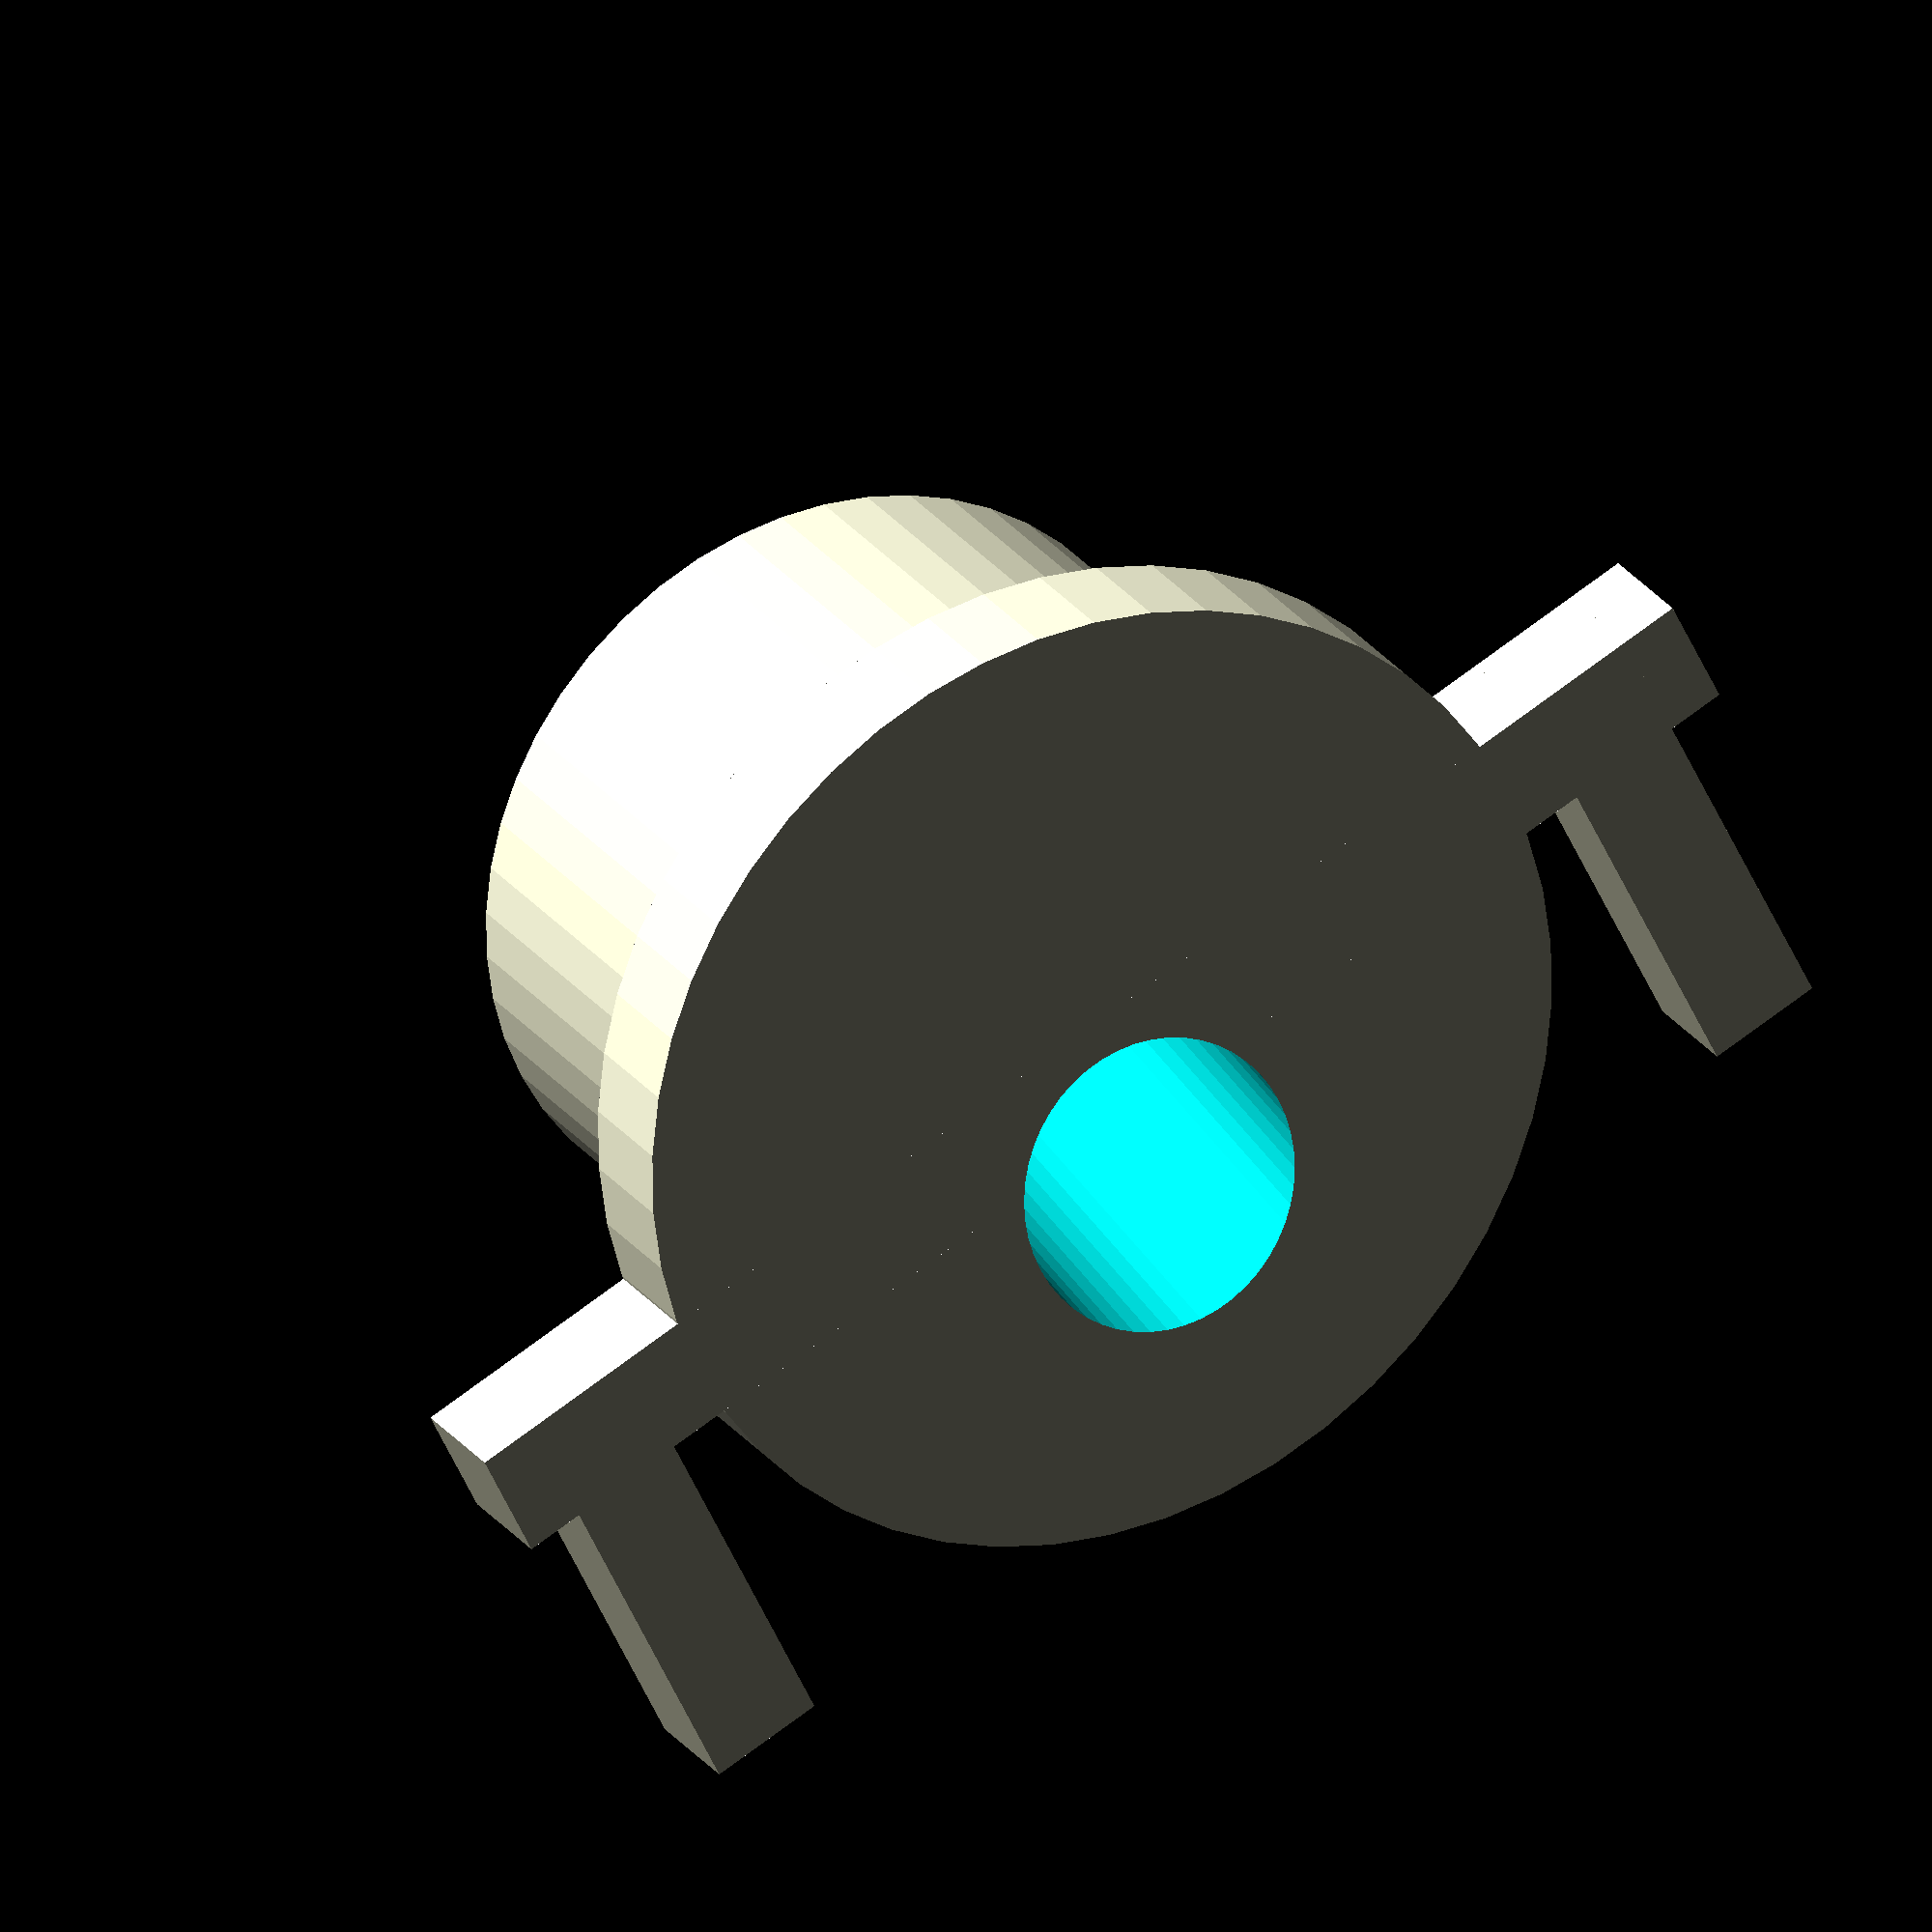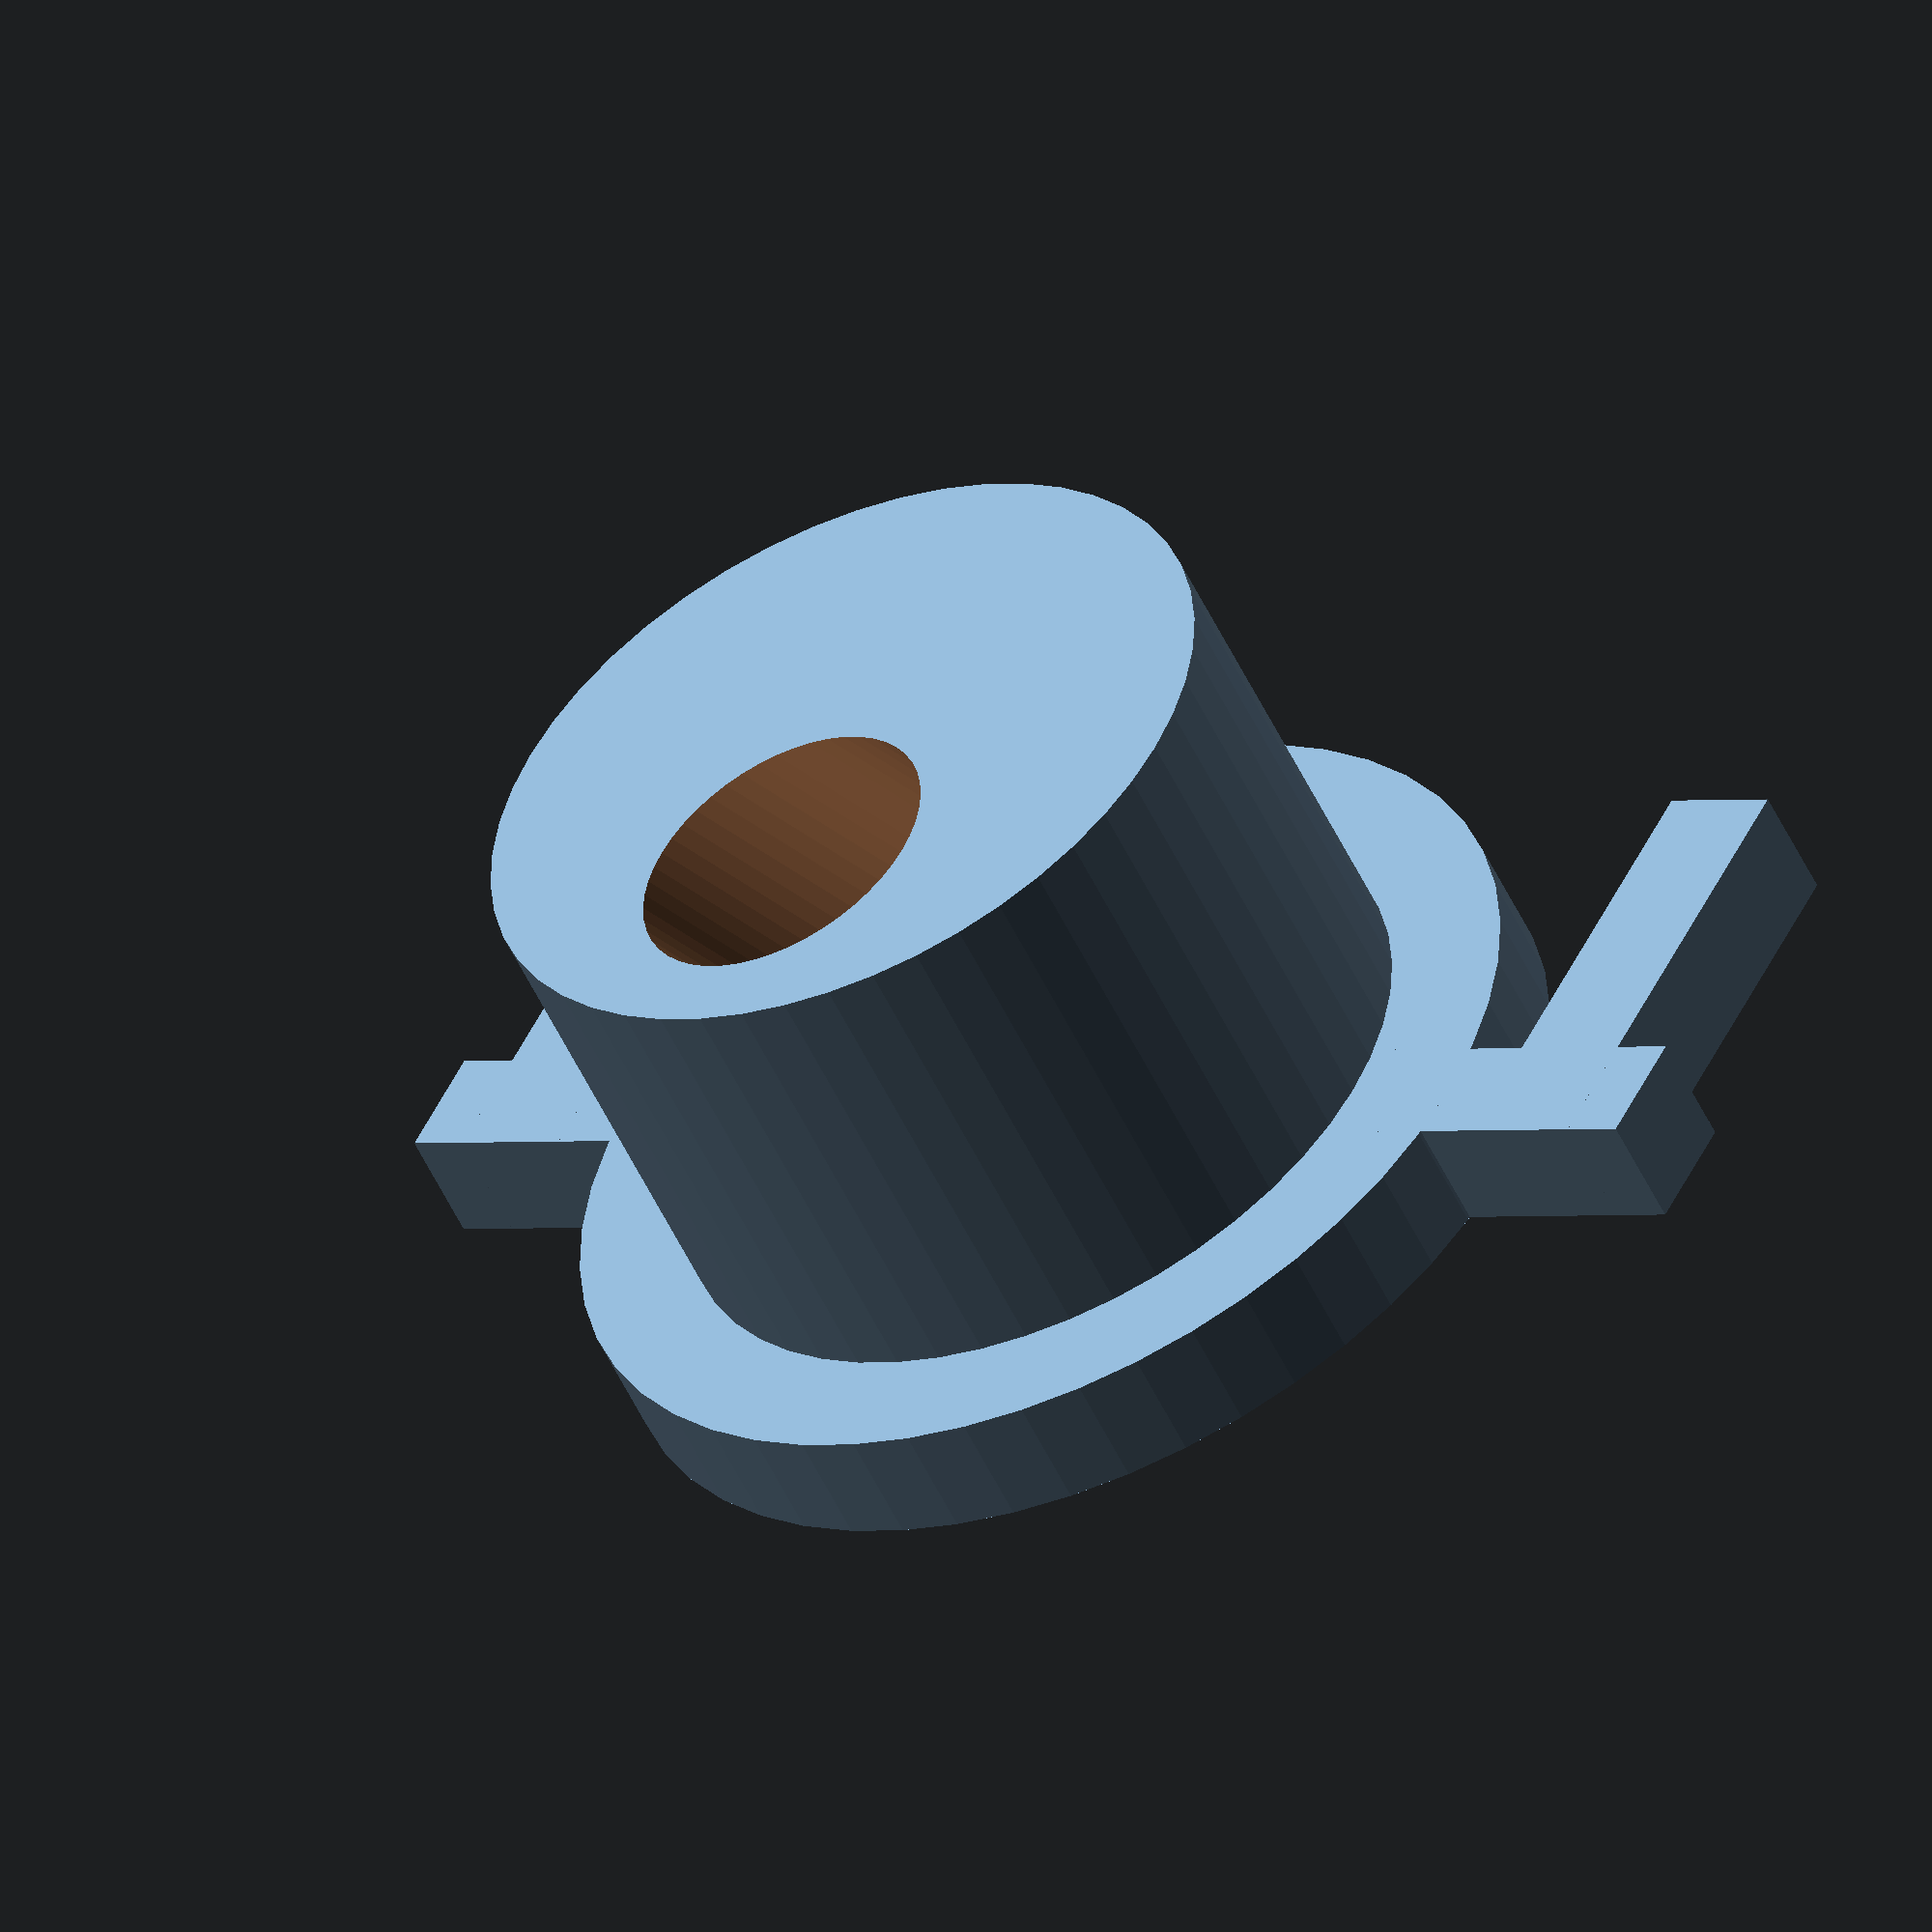
<openscad>
// this part gets gripped in the bracket on the end of the robot's wrist, and holds a pen.
// the wings are for a rubber band to be stretched around, to push the pen downward.
// don't ask me what keeps the pen from falling out when it's lifted away from the paper.

penDiameter = (40/64)*25.4; // diameter of the pen

grabbedRadius = (1+5/8)*25.4/2; // where the bracket clamps onto it is 1+5/8"
grabbedHeight = (1)*25.4; // clamped part height
hatRadius = (1+5/8+1/2)*25.4/2; // the top hat 
hatHeight = 0.25*25.4; // thickness of hat (everything is printed upside down)

holeHeight = (grabbedHeight+hatHeight)*3; // a cylinder for the marker pen to ride in
holeRadius = penDiameter/2; // radius of the pen hole

$fn = 50; // how many panels make up a cylinder shape

difference() {
  union() { // all these things together are the first line of difference()
    translate([0,0,grabbedHeight/2+hatHeight]) cylinder(r = grabbedRadius, h = grabbedHeight,center=true); // grabbed part
    translate([0,0,hatHeight/2]) cylinder(r = hatRadius, h = hatHeight+0.001,center=true); // brim of "hat" shape
    translate([0,0,hatHeight/2]) rotate([0,0,90]) cube([hatHeight,hatRadius*2+hatHeight*4,hatHeight],center=true); // wingarm
    translate([hatRadius+hatHeight,hatHeight*1.5,hatHeight/2]) cube([hatHeight,hatHeight*4,hatHeight],center=true); // wing
    translate([-1*(hatRadius+hatHeight),hatHeight*1.5,hatHeight/2]) cube([hatHeight,hatHeight*4,hatHeight],center=true); // wing
  }
  // when the robot's manipulator is straight down, the grabbed part is tilted 26 degrees.
  rotate([26,0,0]) translate([0,7,0]) cylinder(r = holeRadius, h = holeHeight,center=true); // penhole
}

</openscad>
<views>
elev=334.8 azim=206.2 roll=152.8 proj=o view=wireframe
elev=52.4 azim=27.5 roll=24.5 proj=o view=solid
</views>
